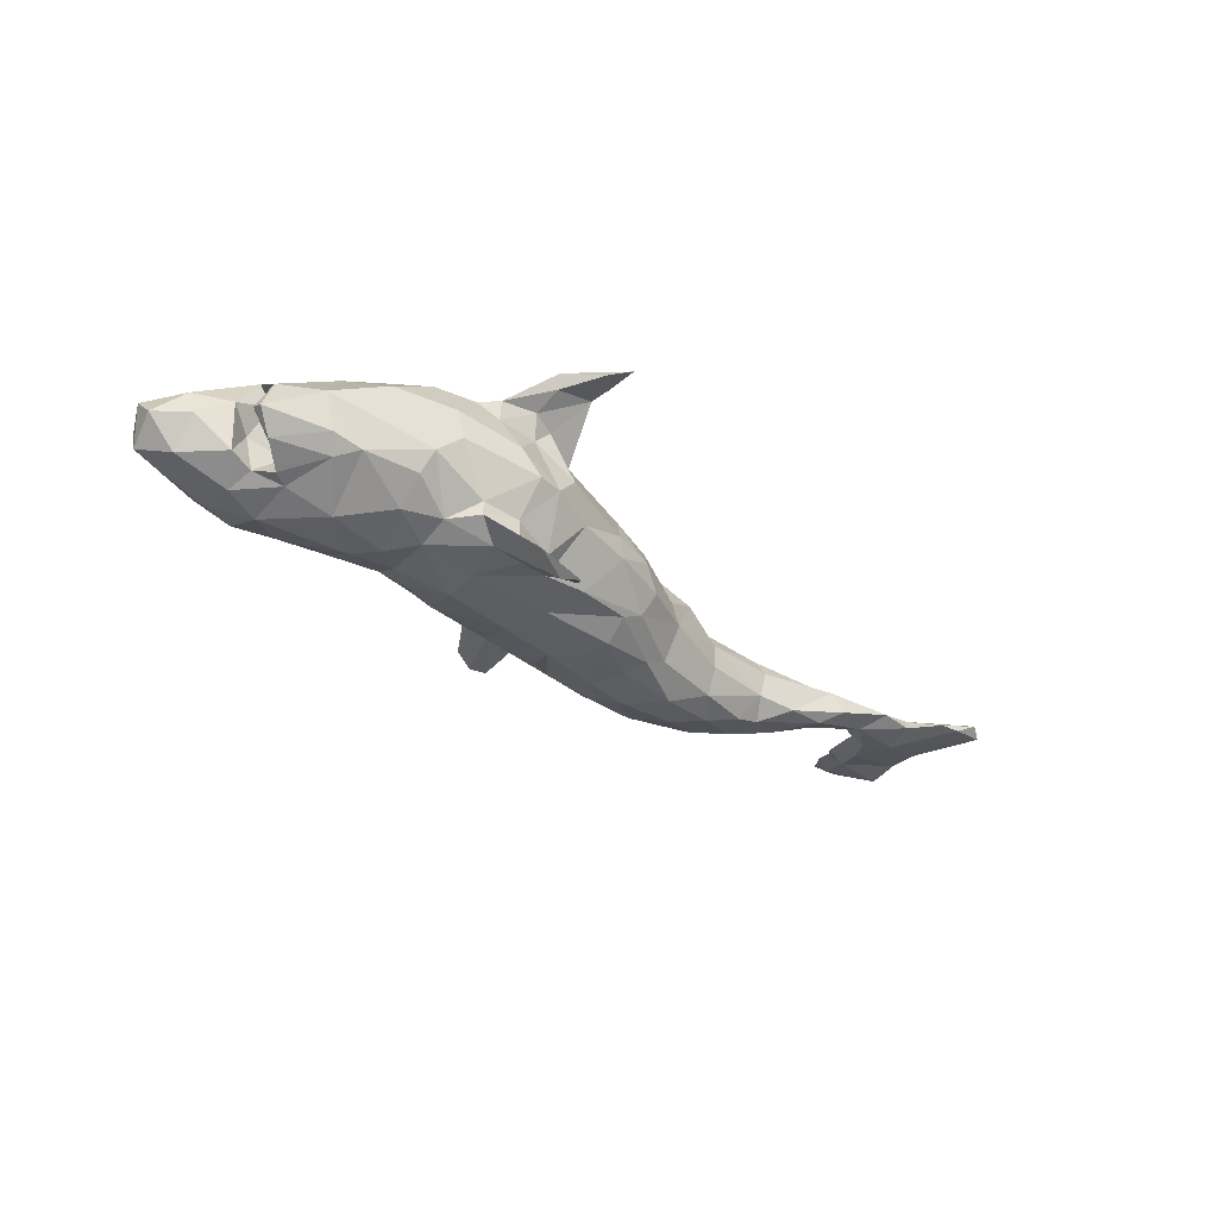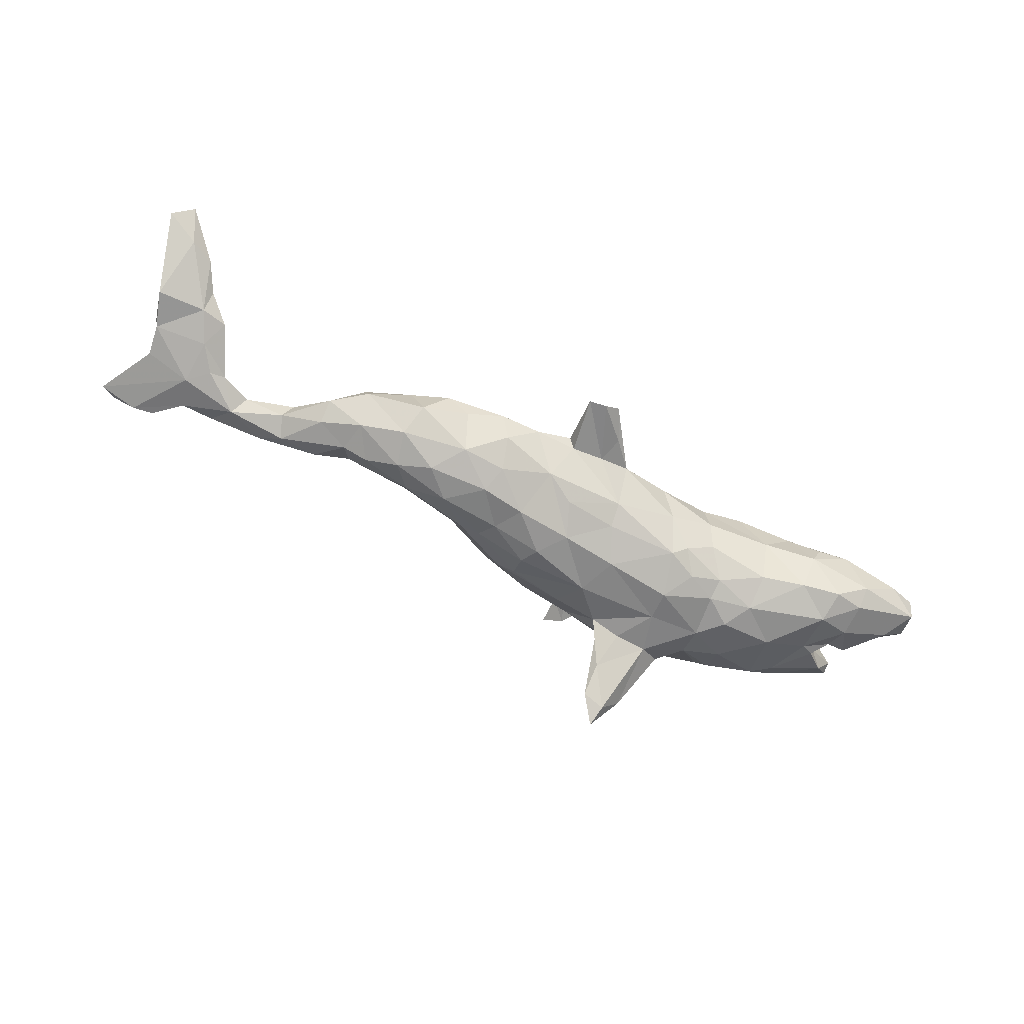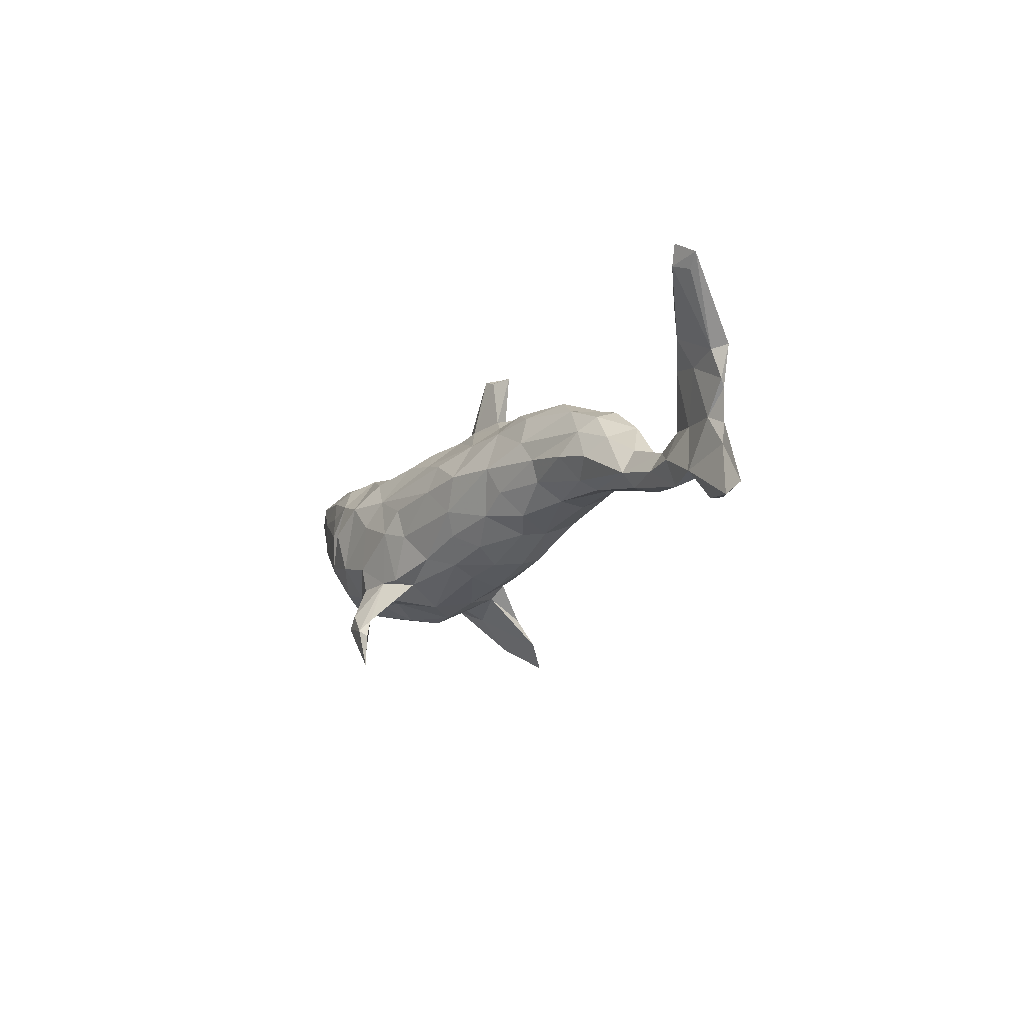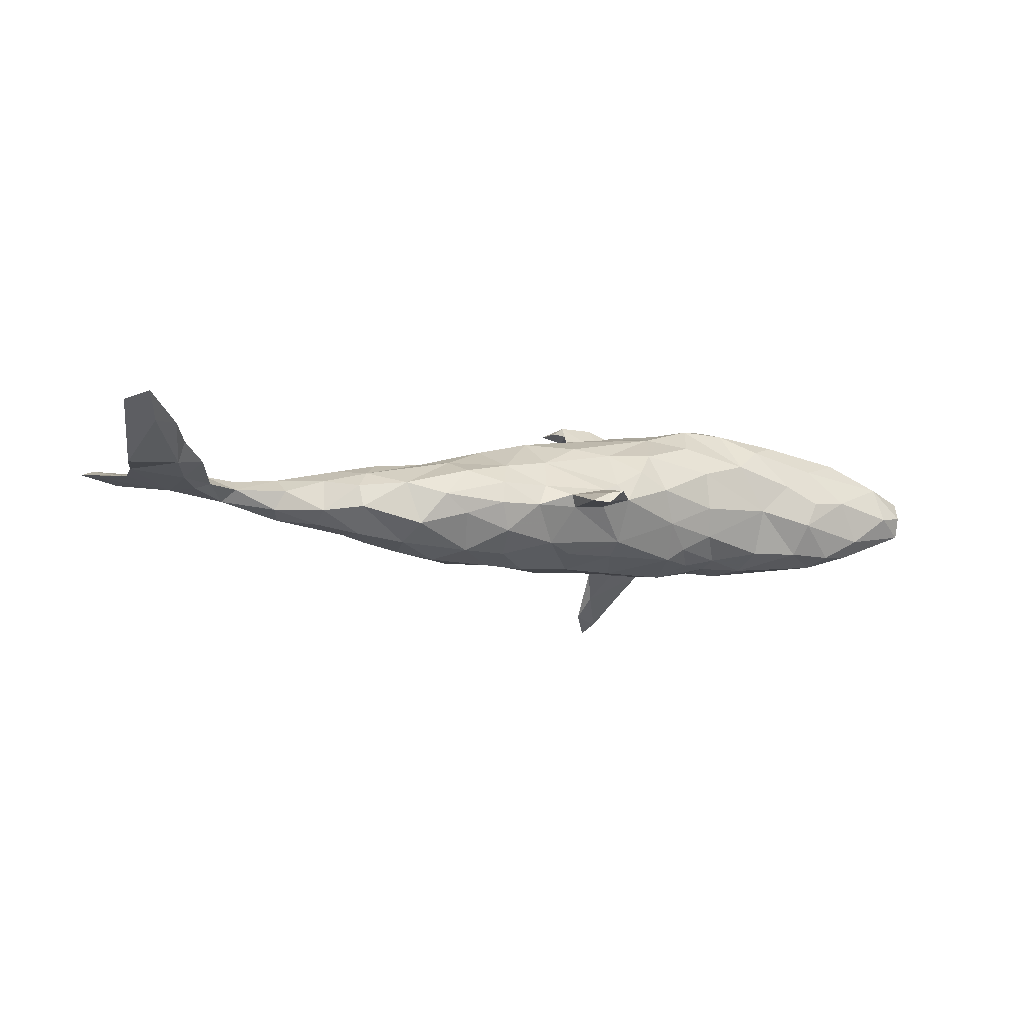
<metadata>
{"format":"obj","ext":"obj","renderer":"f3d","projection":"perspective","resolution":1024,"background":"white","views":[{"elev":-35.0,"azim":-43.6,"up":"+Z"},{"elev":-65.5,"azim":153.6,"up":"+Z"},{"elev":-13.3,"azim":62.5,"up":"+Y"},{"elev":-7.3,"azim":153.4,"up":"+Z"}]}
</metadata>
<code>
v 0.825 0.1833 0.08917
v 0.7798 0.1757 0.09745
v 0.789 0.07614 0.01564
v 0.7711 0.07141 0.03244
v 0.7926 0.2035 0.1011
v 0.7773 0.03028 0.02103
v 0.8063 0.1652 0.08606
v 0.8135 -0.1212 0.01948
v 0.7722 0.1625 0.06547
v 0.7652 -0.05722 0.01355
v 0.7908 -0.1349 0.02831
v 0.7643 -0.02723 0.009153
v 0.6929 -0.03716 -0.007996
v 0.7714 0.01961 0.01344
v 0.7214 -0.1229 0.006124
v 0.721 0.05946 0.02851
v 0.7385 -0.01437 0.01877
v 0.7351 0.143 0.06733
v 0.7128 0.07856 0.01891
v 0.7532 -0.1284 0.006779
v 0.7101 0.1019 0.04746
v 0.672 0.06841 0.02425
v 0.6891 0.03049 0.003535
v 0.6801 -0.08457 0.0003392
v 0.6882 -0.07794 0.01899
v 0.6611 -0.008426 -0.006243
v 0.6803 -0.01296 0.01183
v 0.6358 -0.007989 0.001958
v 0.6321 -0.04933 0.0194
v 0.604 -0.05138 -0.01918
v 0.5886 -0.02659 -0.001855
v 0.6292 -0.08623 0.0023
v 0.5823 -0.05424 0.01473
v 0.5429 -0.07154 -0.02423
v 0.5271 -0.01392 -0.03189
v 0.524 -0.0647 0.006072
v 0.4664 0.04642 -0.03585
v 0.5119 -0.0472 -0.04487
v 0.5128 -0.004134 -0.00212
v 0.514 -0.04121 0.01999
v 0.4597 0.02794 0.01338
v 0.4514 -0.04739 -0.04863
v 0.4014 -0.04019 -0.00244
v 0.4275 0.002601 0.03469
v 0.4654 0.01317 -0.05528
v 0.4142 -0.006236 -0.06728
v 0.4136 0.08388 -0.03048
v 0.4058 0.0434 -0.07012
v 0.392 -0.02584 0.02246
v 0.4158 0.07165 0.004544
v 0.3257 0.01483 -0.09325
v 0.339 0.0686 -0.08304
v 0.3745 -0.006232 -0.07842
v 0.3953 0.05078 0.02738
v 0.3967 -0.03289 -0.03986
v 0.3258 0.1119 -0.05584
v 0.3687 0.01504 0.04545
v 0.345 0.09818 0.01034
v 0.256 0.06278 0.05255
v 0.2895 -0.007861 0.04054
v 0.2939 -0.02127 -0.07954
v 0.2371 0.08941 -0.09289
v 0.2527 0.1274 -0.03711
v 0.2967 -0.03546 0.001566
v 0.2925 0.02655 0.05151
v 0.2754 0.04004 -0.1056
v 0.2433 0.1088 0.03517
v 0.1791 0.1278 -0.06146
v 0.1917 -0.06404 -0.02596
v 0.2886 0.1279 -0.007656
v 0.206 -0.008847 0.06418
v 0.2911 -0.0395 -0.03955
v 0.1867 0.1306 0.01674
v 0.1826 -0.0422 -0.08149
v 0.1805 0.04655 -0.1112
v 0.2333 -0.0003916 -0.1067
v 0.231 -0.04865 0.03496
v 0.1951 0.1427 -0.01816
v 0.1103 0.1289 0.01567
v 0.1876 0.03282 0.07846
v 0.1696 0.1004 0.04871
v 0.1302 0.1438 -0.01804
v 0.1754 -0.06588 0.006845
v 0.1526 -0.03667 -0.09382
v 0.1681 0.08641 -0.09527
v 0.1108 0.03742 -0.1138
v 0.07327 0.1506 0.0008148
v 0.1357 -0.008341 -0.1054
v 0.07807 0.2305 -0.01855
v 0.1116 -0.09897 -0.02661
v 0.1569 -0.03738 0.06513
v 0.04703 0.2279 -0.004311
v 0.05073 0.2358 -0.02113
v 0.1098 -0.07795 0.05137
v 0.02569 0.2347 -0.001082
v 0.102 0.03657 0.09759
v 0.09151 -0.1013 0.01509
v 0.09492 0.09666 0.05922
v 0.04199 0.0801 -0.08936
v 0.06858 -0.04525 -0.1051
v 0.05444 -0.01535 -0.114
v 0.08057 -0.01761 0.09624
v 0.07024 -0.05544 0.08226
v 0.0126 0.1463 -0.01539
v 0.09465 -0.08636 -0.06498
v 0.0206 0.02791 -0.1096
v 0.06348 0.1429 -0.01859
v -0.0003197 0.1844 -0.007162
v 0.02606 0.02624 0.1088
v 0.06479 -0.08052 -0.07901
v 0.008923 0.1457 0.01327
v 0.08939 0.1064 -0.07508
v 0.02741 0.07254 0.09052
v -0.02237 0.1341 0.02501
v -0.04166 0.07139 -0.08855
v -0.03745 0.1438 -0.0007866
v 0.02309 -0.1242 -0.02346
v 0.02708 -0.1123 0.02416
v -0.03096 0.0884 0.08065
v -0.0227 -0.09267 -0.08535
v -0.06808 0.01824 -0.1119
v 0.03775 -0.09616 0.06192
v -0.0387 0.1052 -0.0675
v -0.07282 -0.1135 0.08845
v -0.0753 0.123 0.05132
v -0.09311 -0.09498 -0.09537
v -0.1351 0.04167 0.1223
v -0.09209 -0.1043 0.1134
v -0.06122 -0.1376 -0.01723
v -0.06703 0.01213 0.1222
v -0.01124 -0.08023 0.09181
v -0.08934 -0.1456 0.03805
v -0.1271 -0.1044 0.1204
v -0.09101 -0.1793 0.1596
v -0.05056 -0.03592 0.1166
v -0.1038 0.09977 0.08375
v -0.124 -0.1919 -0.1729
v -0.04604 -0.04528 -0.1073
v -0.08354 -0.2072 0.1678
v -0.126 -0.1491 -0.142
v -0.1116 -0.1174 -0.08212
v -0.09535 -0.1971 0.1774
v -0.121 0.1272 0.02304
v -0.1518 -0.2274 -0.2002
v -0.125 -0.1554 -0.00186
v -0.1562 0.07337 -0.08978
v -0.1803 0.08561 -0.07207
v -0.1241 -0.1321 0.1117
v -0.1427 0.1112 -0.03168
v -0.1591 -0.1967 -0.1855
v -0.09804 -0.02313 0.1322
v -0.1738 0.006874 -0.1141
v -0.08454 -0.2569 0.1693
v -0.1139 -0.2388 0.1574
v -0.1428 -0.1021 -0.1027
v -0.1886 0.08617 0.1052
v -0.1552 -0.1852 0.169
v -0.1711 0.002182 0.1372
v -0.2053 0.05158 -0.09536
v -0.2158 0.1156 -0.001655
v -0.1625 -0.1595 -0.001388
v -0.2134 0.1103 0.05928
v -0.1581 -0.142 0.1225
v -0.1353 -0.1659 0.17
v -0.1737 -0.13 -0.06314
v -0.153 -0.1328 0.08102
v -0.1766 -0.04042 -0.1081
v -0.1507 -0.176 0.1477
v -0.2311 -0.1247 -0.0592
v -0.2131 -0.1321 0.1182
v -0.1836 -0.1429 -0.09976
v -0.1948 -0.1046 -0.1031
v -0.1893 -0.1947 -0.1519
v -0.2116 0.04319 0.1425
v -0.1819 -0.07288 0.1376
v -0.2115 -0.1272 0.08867
v -0.2788 -0.1365 0.01377
v -0.1805 -0.1095 0.1309
v -0.2635 -0.08493 -0.08358
v -0.2249 0.09852 -0.04874
v -0.253 0.02993 -0.09751
v -0.2299 -0.1233 -0.0794
v -0.2617 -0.03894 -0.09922
v -0.1921 -0.1525 0.03694
v -0.3204 0.1251 -0.001783
v -0.2405 -0.1112 0.1129
v -0.2539 0.06265 -0.08573
v -0.2519 -0.05822 0.1419
v -0.2951 0.0005661 -0.106
v -0.2806 0.1167 0.07529
v -0.2744 0.06066 0.136
v -0.3147 -0.1258 -0.01977
v -0.3217 0.102 0.1051
v -0.3239 -0.1067 -0.0533
v -0.2886 -0.1323 0.05821
v -0.3004 -0.09493 0.1143
v -0.3197 -0.06439 -0.08547
v -0.2695 0.00502 0.1506
v -0.3272 -0.04245 0.1334
v -0.3344 0.05065 0.1307
v -0.3214 0.09552 -0.07336
v -0.3203 0.04405 -0.09908
v -0.3549 -0.07672 0.09818
v -0.3762 -0.1057 0.06352
v -0.3193 0.01427 0.1386
v -0.3683 0.1326 0.04352
v -0.3911 0.1133 -0.07344
v -0.3806 -0.002193 -0.09602
v -0.4014 -0.08671 -0.04626
v -0.3685 -0.1084 0.03047
v -0.4155 0.1494 0.01371
v -0.3626 0.08749 0.1169
v -0.4809 -0.00146 -0.04144
v -0.3998 0.1467 -0.02476
v -0.4669 0.156 0.01707
v -0.4491 0.01162 -0.07568
v -0.4412 0.01451 0.1038
v -0.4513 0.1263 -0.07757
v -0.4276 -0.05939 -0.05659
v -0.4169 0.1266 0.07298
v -0.4455 0.02672 -0.02004
v -0.4074 -0.03236 0.09995
v -0.4699 0.001879 -0.06964
v -0.4465 0.07707 -0.09109
v -0.4589 -0.07878 0.02333
v -0.4353 0.06479 0.1071
v -0.4982 0.0658 -0.0775
v -0.5004 0.1466 -0.04897
v -0.4904 0.02829 -0.0625
v -0.4835 -0.0006298 0.02525
v -0.4432 -0.07803 -0.0342
v -0.4776 0.01892 0.04337
v -0.4832 0.1044 0.09028
v -0.4971 0.03841 -0.005218
v -0.5077 -0.03148 0.03536
v -0.4984 0.1179 -0.07373
v -0.5248 0.0245 -0.05049
v -0.4912 0.02897 0.08224
v -0.5055 -0.02635 -0.04895
v -0.5319 -0.04255 -0.02001
v -0.5314 -0.02479 -0.01277
v -0.5597 0.09065 0.06353
v -0.5616 0.152 -0.006469
v -0.5769 0.05938 0.03644
v -0.5311 0.01994 0.02327
v -0.6059 0.1282 -0.03371
v -0.575 0.08192 -0.04837
v -0.6038 0.1392 -0.0009154
v -0.5584 0.1287 0.04855
v -0.5747 0.04649 -0.002825
v -0.619 0.08051 -0.006074
v -0.6182 0.1133 0.02723
f 44 54 57
f 57 65 60
f 54 59 65
f 203 199 222
f 14 23 19
f 60 65 71
f 27 28 29
f 29 31 33
f 21 19 22
f 22 19 23
f 65 59 80
f 65 80 71
f 71 80 91
f 102 80 96
f 80 102 91
f 102 96 109
f 102 109 135
f 135 109 130
f 135 130 151
f 151 158 175
f 188 198 199
f 196 188 199
f 196 199 203
f 3 6 14
f 19 3 14
f 6 4 16
f 17 6 16
f 17 16 27
f 27 16 22
f 103 91 102
f 91 103 94
f 103 102 131
f 103 131 122
f 131 102 135
f 131 135 128
f 128 135 151
f 133 128 151
f 133 151 175
f 178 133 175
f 178 175 186
f 186 175 188
f 170 178 186
f 186 188 196
f 14 12 13
f 183 172 179
f 167 172 183
f 155 172 167
f 167 126 155
f 138 126 167
f 189 183 197
f 167 183 152
f 152 121 167
f 121 138 167
f 121 106 138
f 106 101 138
f 208 219 216
f 189 197 208
f 202 181 189
f 181 183 189
f 181 152 183
f 159 152 181
f 146 121 152
f 227 216 229
f 224 216 227
f 224 208 216
f 202 208 224
f 202 189 208
f 187 202 201
f 187 181 202
f 159 181 187
f 146 152 159
f 247 227 237
f 207 224 218
f 207 202 224
f 201 202 207
f 236 227 247
f 236 224 227
f 218 224 236
f 218 236 228
f 150 144 173
f 144 137 173
f 250 244 251
f 160 180 185
f 160 149 180
f 143 149 160
f 116 123 149
f 104 123 116
f 104 107 123
f 107 112 123
f 78 68 82
f 244 252 251
f 242 249 252
f 206 214 211
f 206 185 214
f 198 174 191
f 158 174 188
f 175 158 188
f 170 168 157
f 163 148 134
f 20 11 15
f 1 9 5
f 5 9 18
f 2 5 18
f 7 2 4
f 4 2 21
f 188 174 198
f 142 134 133
f 164 133 178
f 164 178 157
f 163 134 168
f 252 249 248
f 249 243 248
f 215 243 249
f 211 214 215
f 182 165 169
f 171 165 182
f 171 141 165
f 126 129 141
f 126 120 129
f 197 194 209
f 179 194 197
f 179 192 194
f 179 169 192
f 182 169 179
f 84 105 110
f 185 180 201
f 149 123 146
f 251 252 246
f 155 126 140
f 4 21 16
f 3 19 9
f 1 3 9
f 4 3 1
f 222 199 217
f 205 217 199
f 198 191 199
f 127 174 158
f 158 151 127
f 130 127 151
f 109 127 130
f 109 113 127
f 96 113 109
f 80 81 96
f 59 81 80
f 19 21 18
f 9 19 18
f 205 226 217
f 226 205 200
f 199 191 205
f 205 191 200
f 127 156 174
f 136 156 127
f 127 119 136
f 127 113 119
f 98 113 96
f 81 98 96
f 200 212 226
f 191 212 200
f 191 193 212
f 191 190 193
f 174 190 191
f 174 156 190
f 60 71 77
f 64 77 69
f 64 60 77
f 49 60 64
f 49 57 60
f 43 49 64
f 49 44 57
f 40 44 49
f 40 41 44
f 40 39 41
f 23 26 28
f 22 23 28
f 14 13 23
f 203 222 204
f 57 54 65
f 41 50 54
f 44 41 54
f 41 37 50
f 39 37 41
f 59 67 81
f 59 58 67
f 54 58 59
f 50 58 54
f 244 242 252
f 78 63 68
f 225 235 240
f 108 104 116
f 111 116 114
f 220 215 249
f 233 220 249
f 233 249 242
f 73 70 78
f 73 78 82
f 73 82 79
f 82 87 79
f 87 82 107
f 79 87 111
f 125 114 116
f 116 149 143
f 116 143 125
f 143 160 162
f 162 160 185
f 190 162 185
f 47 56 58
f 58 56 70
f 70 56 63
f 70 63 78
f 234 232 245
f 232 235 238
f 245 232 238
f 238 242 244
f 245 238 244
f 58 50 47
f 35 45 37
f 39 35 37
f 37 47 50
f 47 37 48
f 204 222 225
f 225 222 235
f 222 217 235
f 217 226 238
f 113 98 119
f 98 81 79
f 67 73 81
f 67 70 73
f 58 70 67
f 226 233 238
f 226 212 233
f 156 162 190
f 98 114 119
f 73 79 81
f 193 190 206
f 235 217 238
f 238 233 242
f 153 139 142
f 12 14 17
f 14 6 17
f 1 2 7
f 29 28 31
f 154 153 157
f 153 142 157
f 168 154 157
f 157 142 164
f 134 154 168
f 134 139 154
f 232 230 235
f 221 232 234
f 213 221 223
f 147 159 187
f 146 159 147
f 123 115 146
f 112 99 123
f 68 85 112
f 247 250 251
f 237 250 247
f 180 187 201
f 180 147 187
f 149 147 180
f 149 146 147
f 247 251 246
f 228 236 246
f 214 218 228
f 207 218 214
f 185 207 214
f 185 201 207
f 252 248 246
f 243 246 248
f 243 228 246
f 215 228 243
f 215 214 228
f 171 182 173
f 173 137 171
f 141 171 137
f 62 85 68
f 56 52 62
f 209 194 192
f 105 120 110
f 141 129 145
f 141 145 165
f 82 112 107
f 245 244 250
f 56 62 63
f 63 62 68
f 82 68 112
f 234 245 237
f 237 245 250
f 48 52 47
f 47 52 56
f 235 241 240
f 230 241 235
f 48 37 45
f 45 46 48
f 48 53 51
f 48 51 52
f 48 46 53
f 53 46 55
f 53 55 61
f 53 61 51
f 74 61 72
f 72 69 74
f 84 74 105
f 192 177 210
f 192 210 225
f 209 192 225
f 209 225 231
f 74 69 105
f 69 90 105
f 105 90 117
f 120 105 117
f 120 117 129
f 3 4 6
f 172 173 182
f 140 150 172
f 155 140 172
f 16 21 22
f 8 11 20
f 236 247 246
f 172 150 173
f 15 25 24
f 15 11 25
f 10 25 11
f 13 8 20
f 8 10 11
f 164 142 133
f 8 13 12
f 1 7 4
f 21 2 18
f 170 186 176
f 157 178 170
f 170 163 168
f 176 163 170
f 166 163 176
f 148 163 166
f 133 124 128
f 124 133 134
f 124 131 128
f 25 27 29
f 25 17 27
f 25 10 17
f 29 33 32
f 36 32 33
f 186 196 195
f 122 131 124
f 220 211 215
f 220 206 211
f 190 185 206
f 95 116 111
f 95 108 116
f 87 92 111
f 92 95 111
f 89 107 104
f 87 89 92
f 92 93 95
f 69 77 83
f 31 35 39
f 91 77 71
f 77 91 83
f 83 91 94
f 195 196 204
f 204 196 203
f 23 13 26
f 26 13 30
f 28 26 30
f 28 30 31
f 31 30 35
f 33 31 40
f 33 40 36
f 31 39 40
f 34 36 42
f 36 40 43
f 42 36 43
f 40 49 43
f 83 94 97
f 94 103 122
f 97 94 122
f 118 97 122
f 118 122 132
f 132 122 124
f 132 124 148
f 132 148 166
f 132 166 145
f 145 166 184
f 184 166 176
f 184 176 195
f 176 186 195
f 13 20 24
f 32 25 29
f 24 25 32
f 13 24 30
f 24 32 30
f 34 32 36
f 30 32 34
f 20 15 24
f 169 177 192
f 161 177 169
f 165 161 169
f 165 145 161
f 93 104 108
f 156 136 162
f 136 143 162
f 136 125 143
f 119 125 136
f 119 114 125
f 98 111 114
f 98 79 111
f 233 212 220
f 212 193 220
f 193 206 220
f 129 132 145
f 129 118 132
f 177 184 195
f 161 145 184
f 117 118 129
f 97 118 117
f 90 97 117
f 90 83 97
f 69 83 90
f 46 42 55
f 42 43 55
f 46 38 42
f 34 42 38
f 35 38 45
f 35 30 38
f 30 34 38
f 210 204 225
f 177 204 210
f 177 195 204
f 72 64 69
f 72 55 64
f 55 43 64
f 55 72 61
f 45 38 46
f 161 184 177
f 179 172 182
f 138 120 126
f 138 110 120
f 138 100 110
f 100 138 101
f 88 84 100
f 100 84 110
f 76 74 84
f 61 74 76
f 239 231 240
f 231 225 240
f 219 231 239
f 209 231 219
f 208 209 219
f 106 86 101
f 101 88 100
f 86 88 101
f 75 88 86
f 75 76 88
f 76 84 88
f 75 66 76
f 51 61 76
f 66 51 76
f 52 51 66
f 239 240 241
f 241 213 239
f 230 213 241
f 223 219 239
f 216 219 223
f 99 106 115
f 99 112 106
f 112 86 106
f 85 86 112
f 75 86 85
f 85 62 75
f 62 66 75
f 62 52 66
f 216 223 229
f 227 229 237
f 115 106 121
f 223 239 213
f 183 179 197
f 197 209 208
f 123 99 115
f 115 121 146
f 223 221 229
f 229 221 234
f 229 234 237
f 137 144 150
f 8 12 10
f 93 89 104
f 27 22 28
f 10 12 17
f 124 134 148
f 1 5 2
f 108 95 93
f 89 93 92
f 89 87 107
f 221 230 232
f 221 213 230
f 139 153 154
f 134 142 139
f 126 141 140
f 140 137 150
f 140 141 137

</code>
